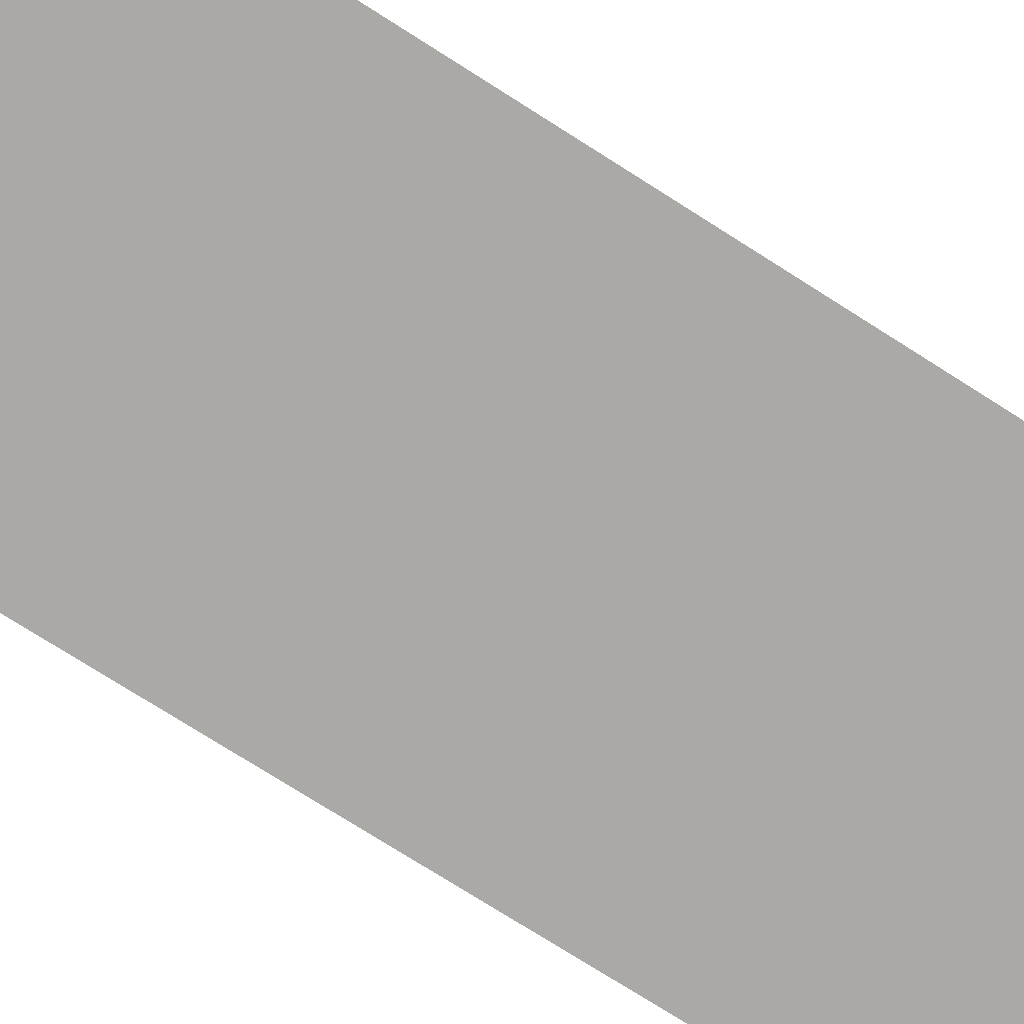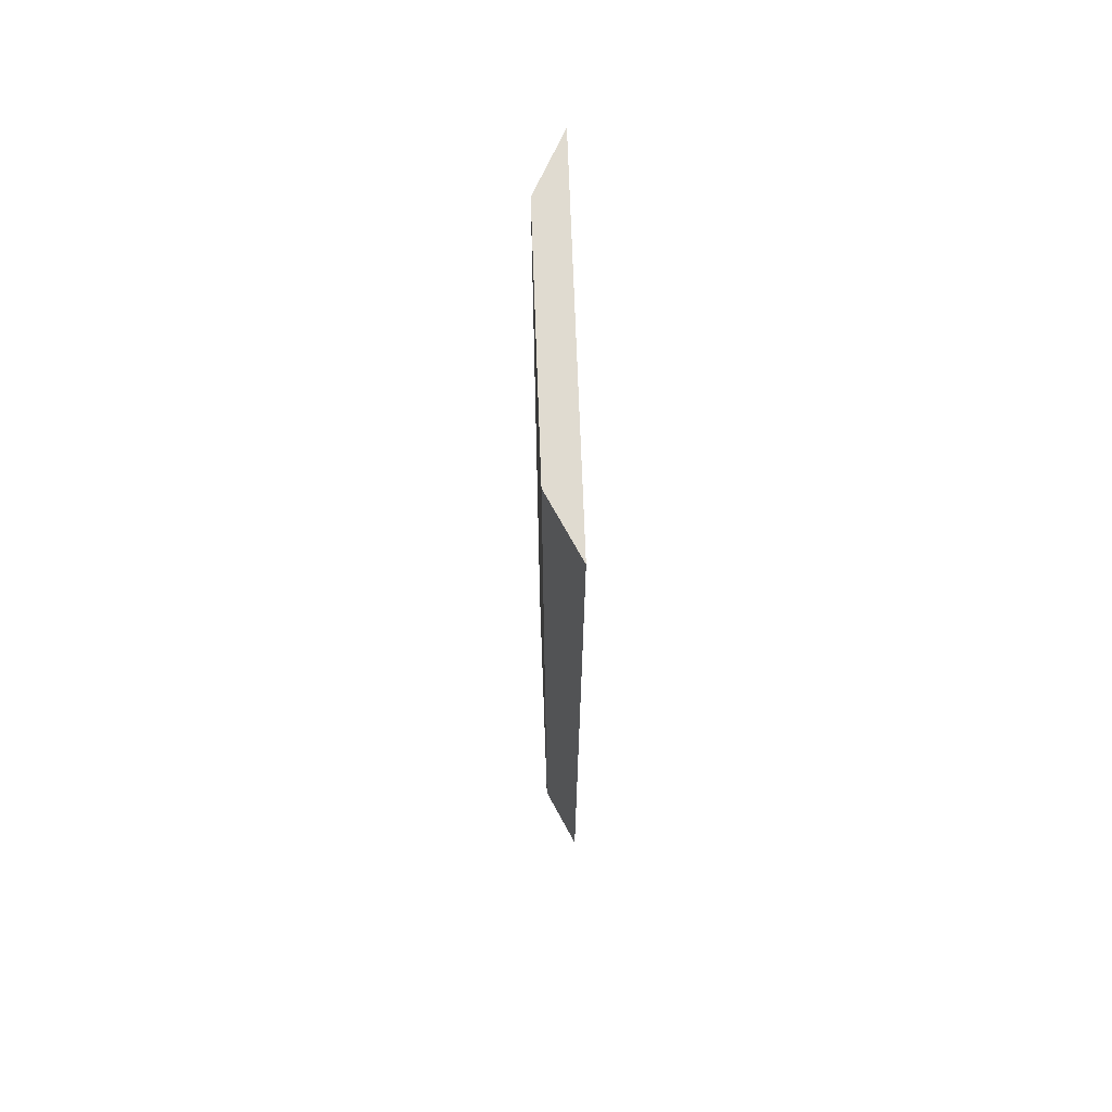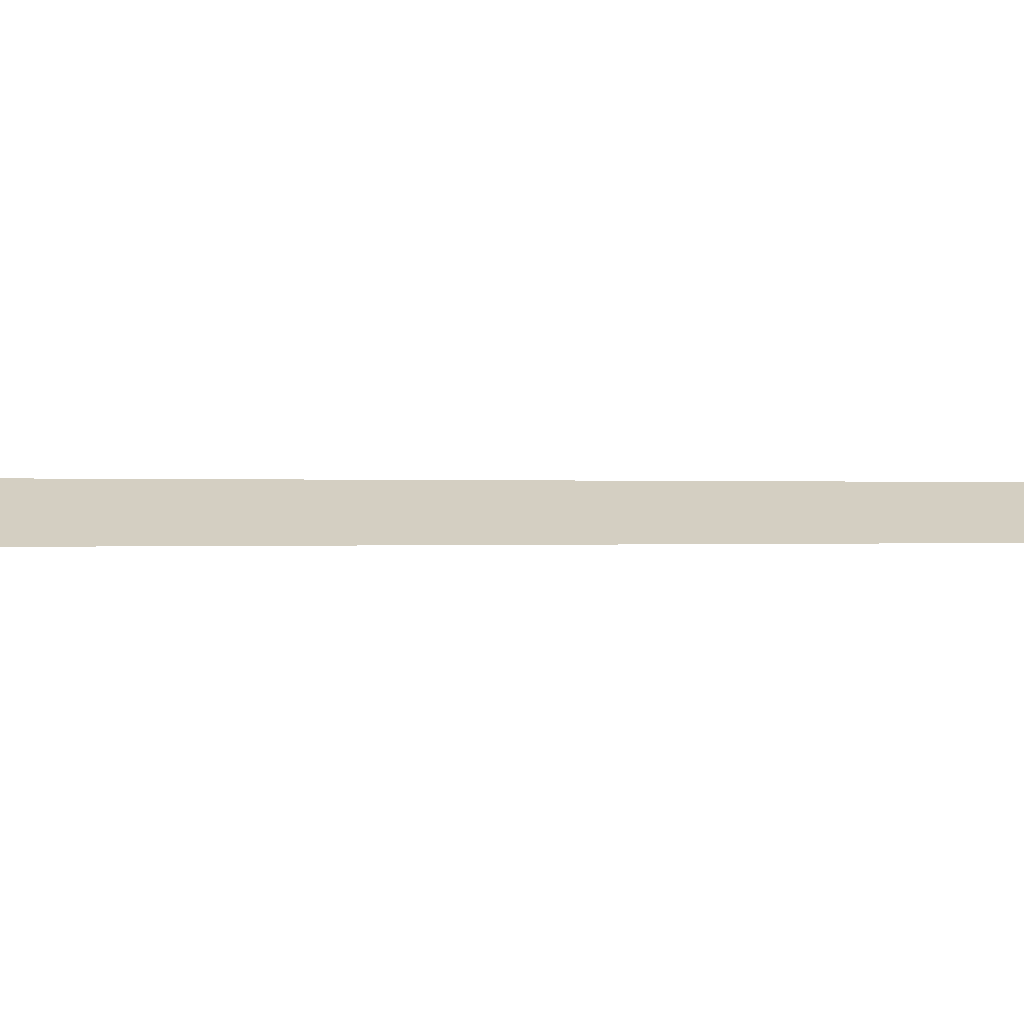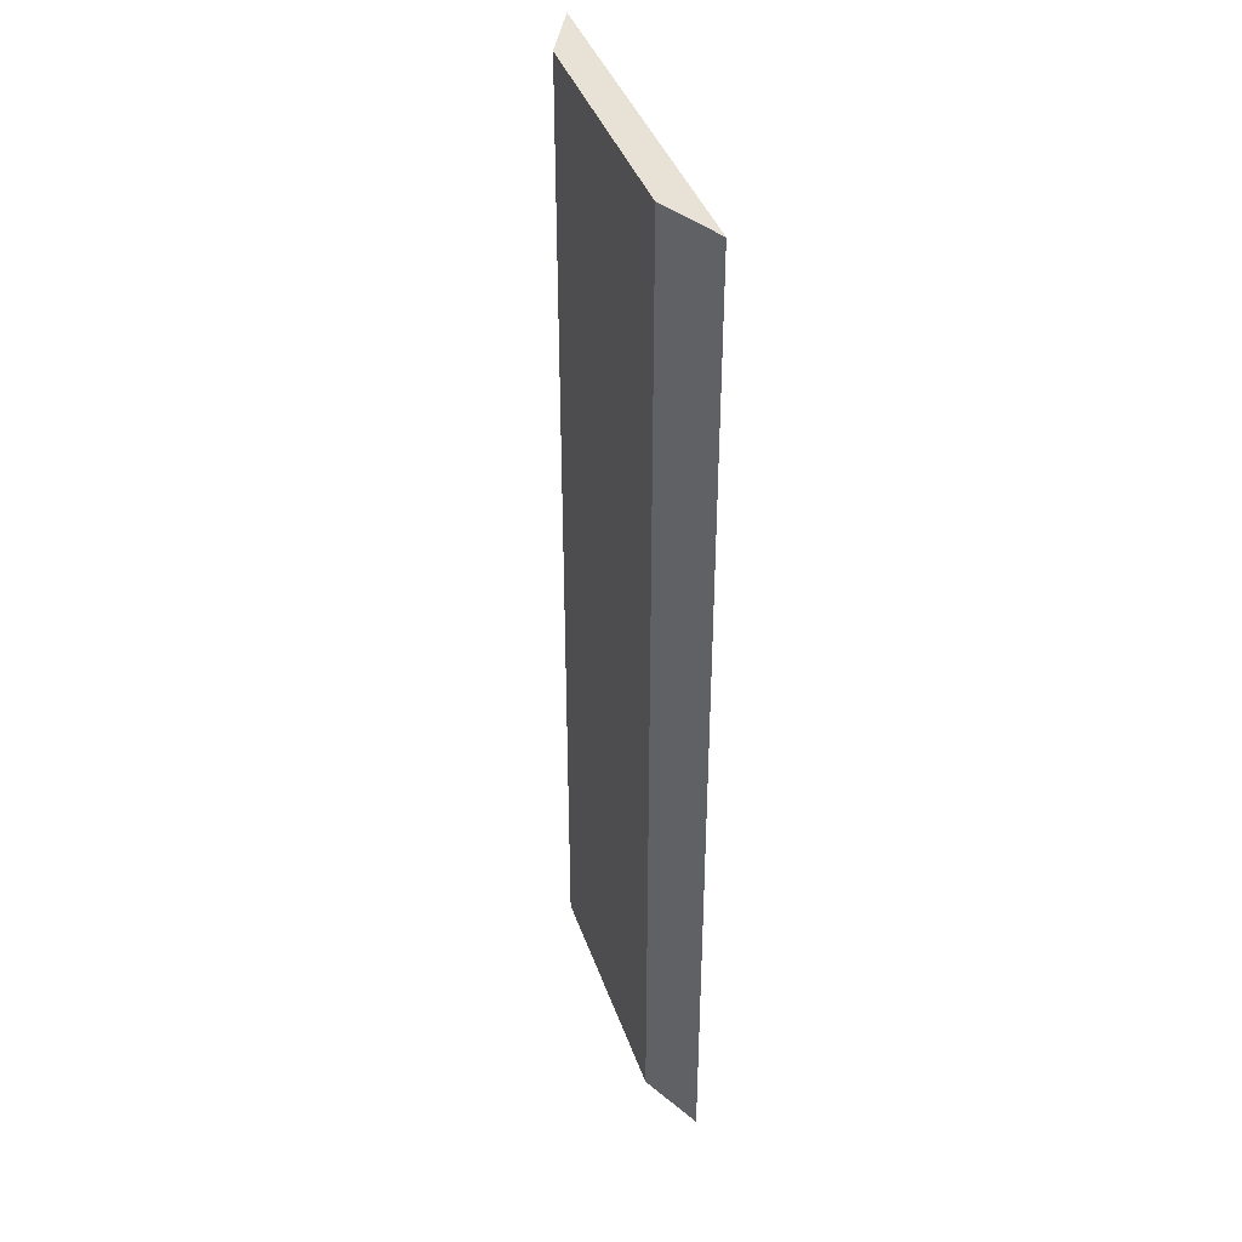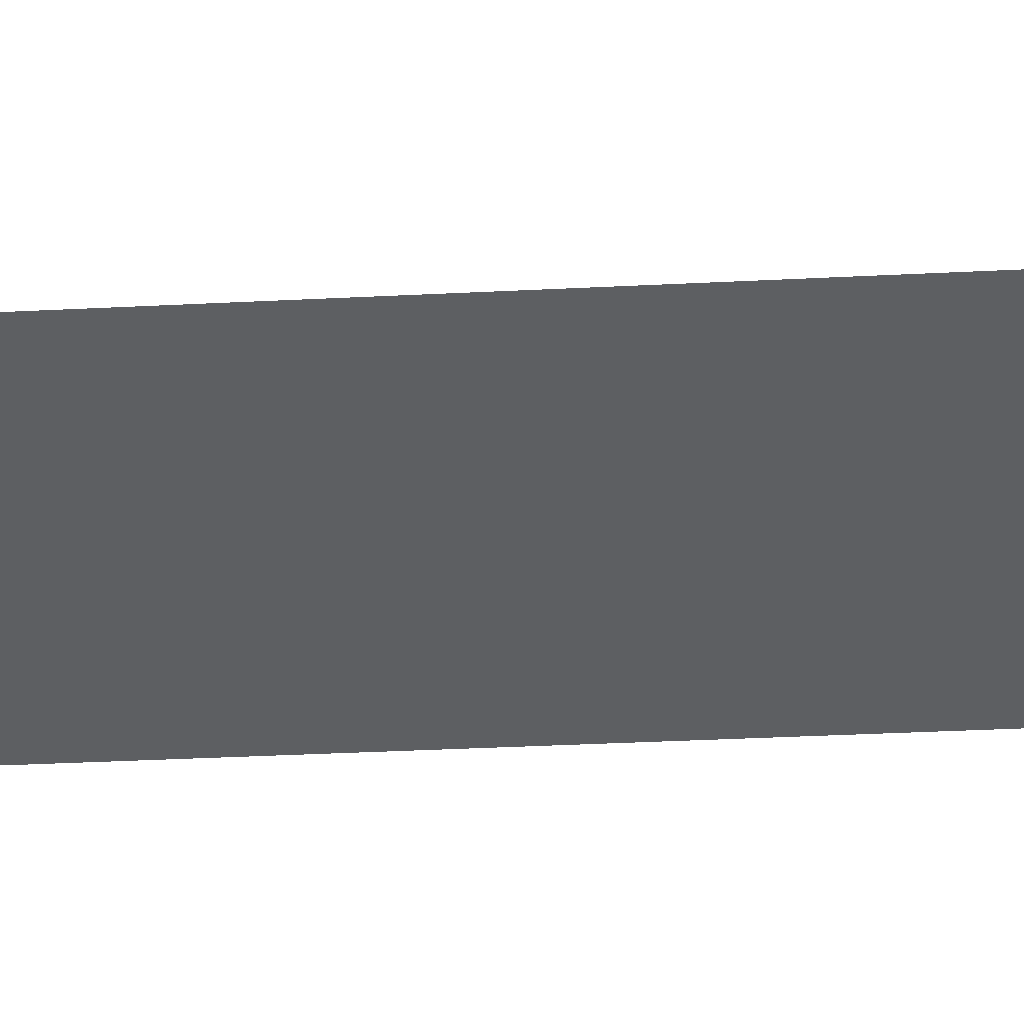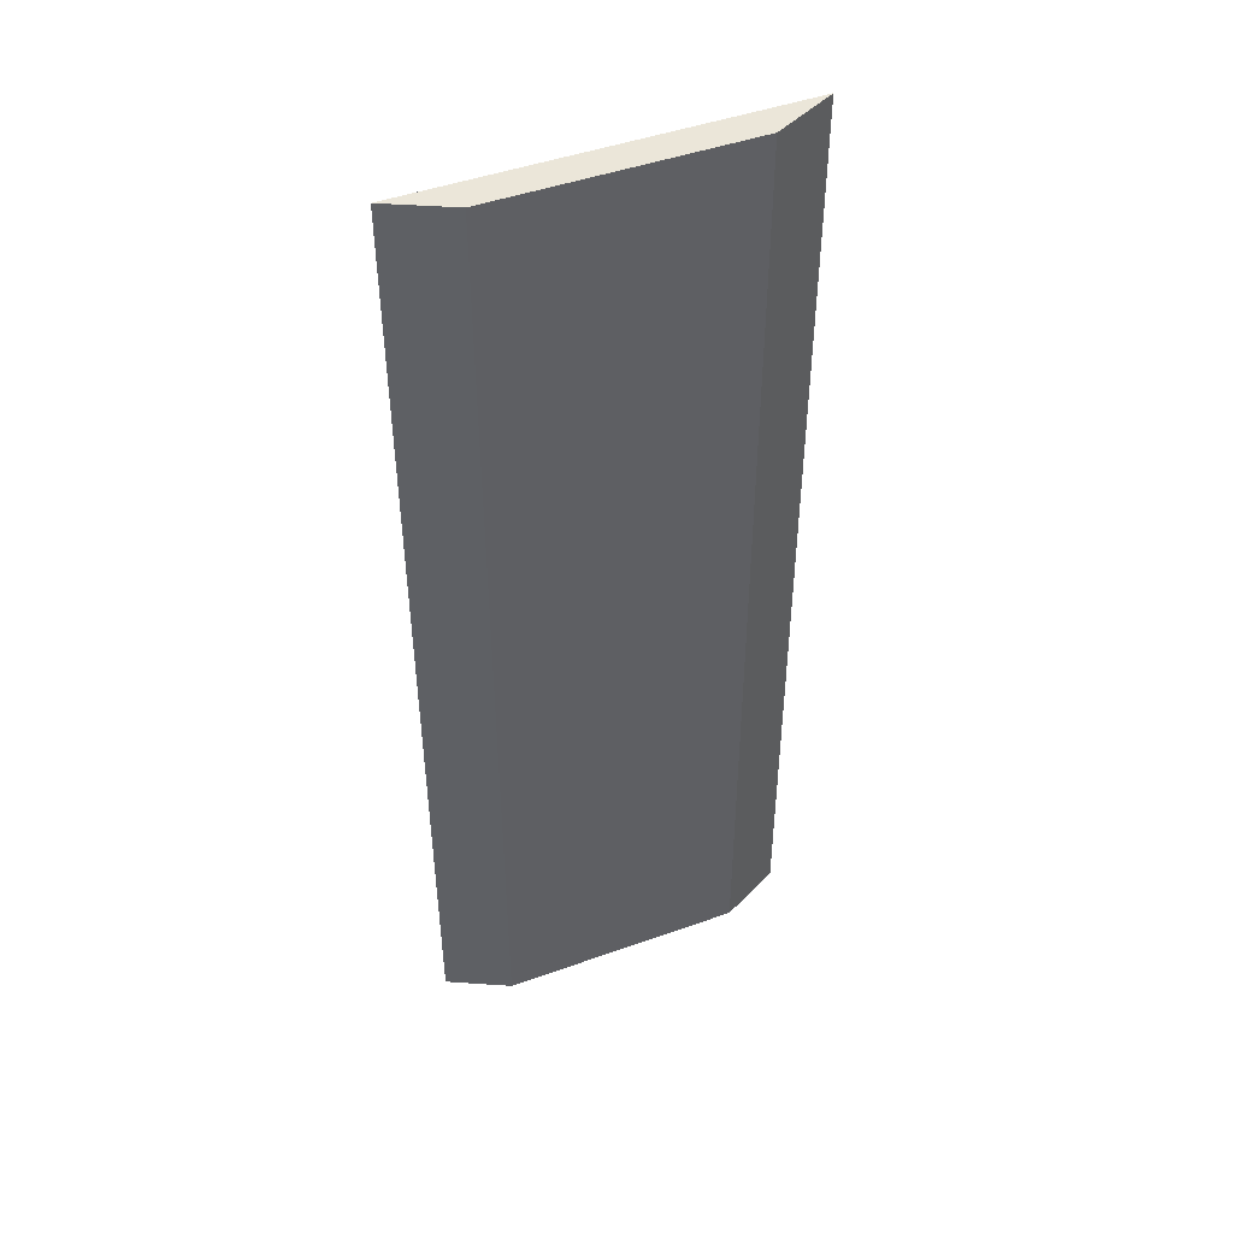
<metadata>
{"format":"obj","ext":"obj","renderer":"f3d","projection":"perspective","resolution":1024,"background":"white","views":[{"elev":-75.5,"azim":-122.4,"up":"+Y"},{"elev":70.2,"azim":-92.1,"up":"+Z"},{"elev":0.0,"azim":-114.5,"up":"+Y"},{"elev":40.3,"azim":-108.4,"up":"+Z"},{"elev":-39.7,"azim":93.5,"up":"+Y"},{"elev":46.7,"azim":157.9,"up":"+Z"}]}
</metadata>
<code>
g pb_Mesh564180
v -1 0 10
v -7 0 10
v -2 0.5 10
v -6 0.5 10
v -7 0 10
v -7 0 -6
v -6 0.5 10
v -6 0.5 -6
v -7 0 -6
v -1 0 -6
v -6 0.5 -6
v -2 0.5 -6
v -1 0 -6
v -1 0 10
v -2 0.5 -6
v -2 0.5 10
v -2 0.5 10
v -6 0.5 10
v -2 0.5 -6
v -6 0.5 -6
v -1 0 -6
v -7 0 -6
v -1 0 10
v -7 0 10
g pb_Mesh564180_0
f 3 2 1
f 3 4 2
f 7 6 5
f 7 8 6
f 11 10 9
f 11 12 10
f 15 14 13
f 15 16 14
f 19 18 17
f 19 20 18
f 23 22 21
f 23 24 22

</code>
